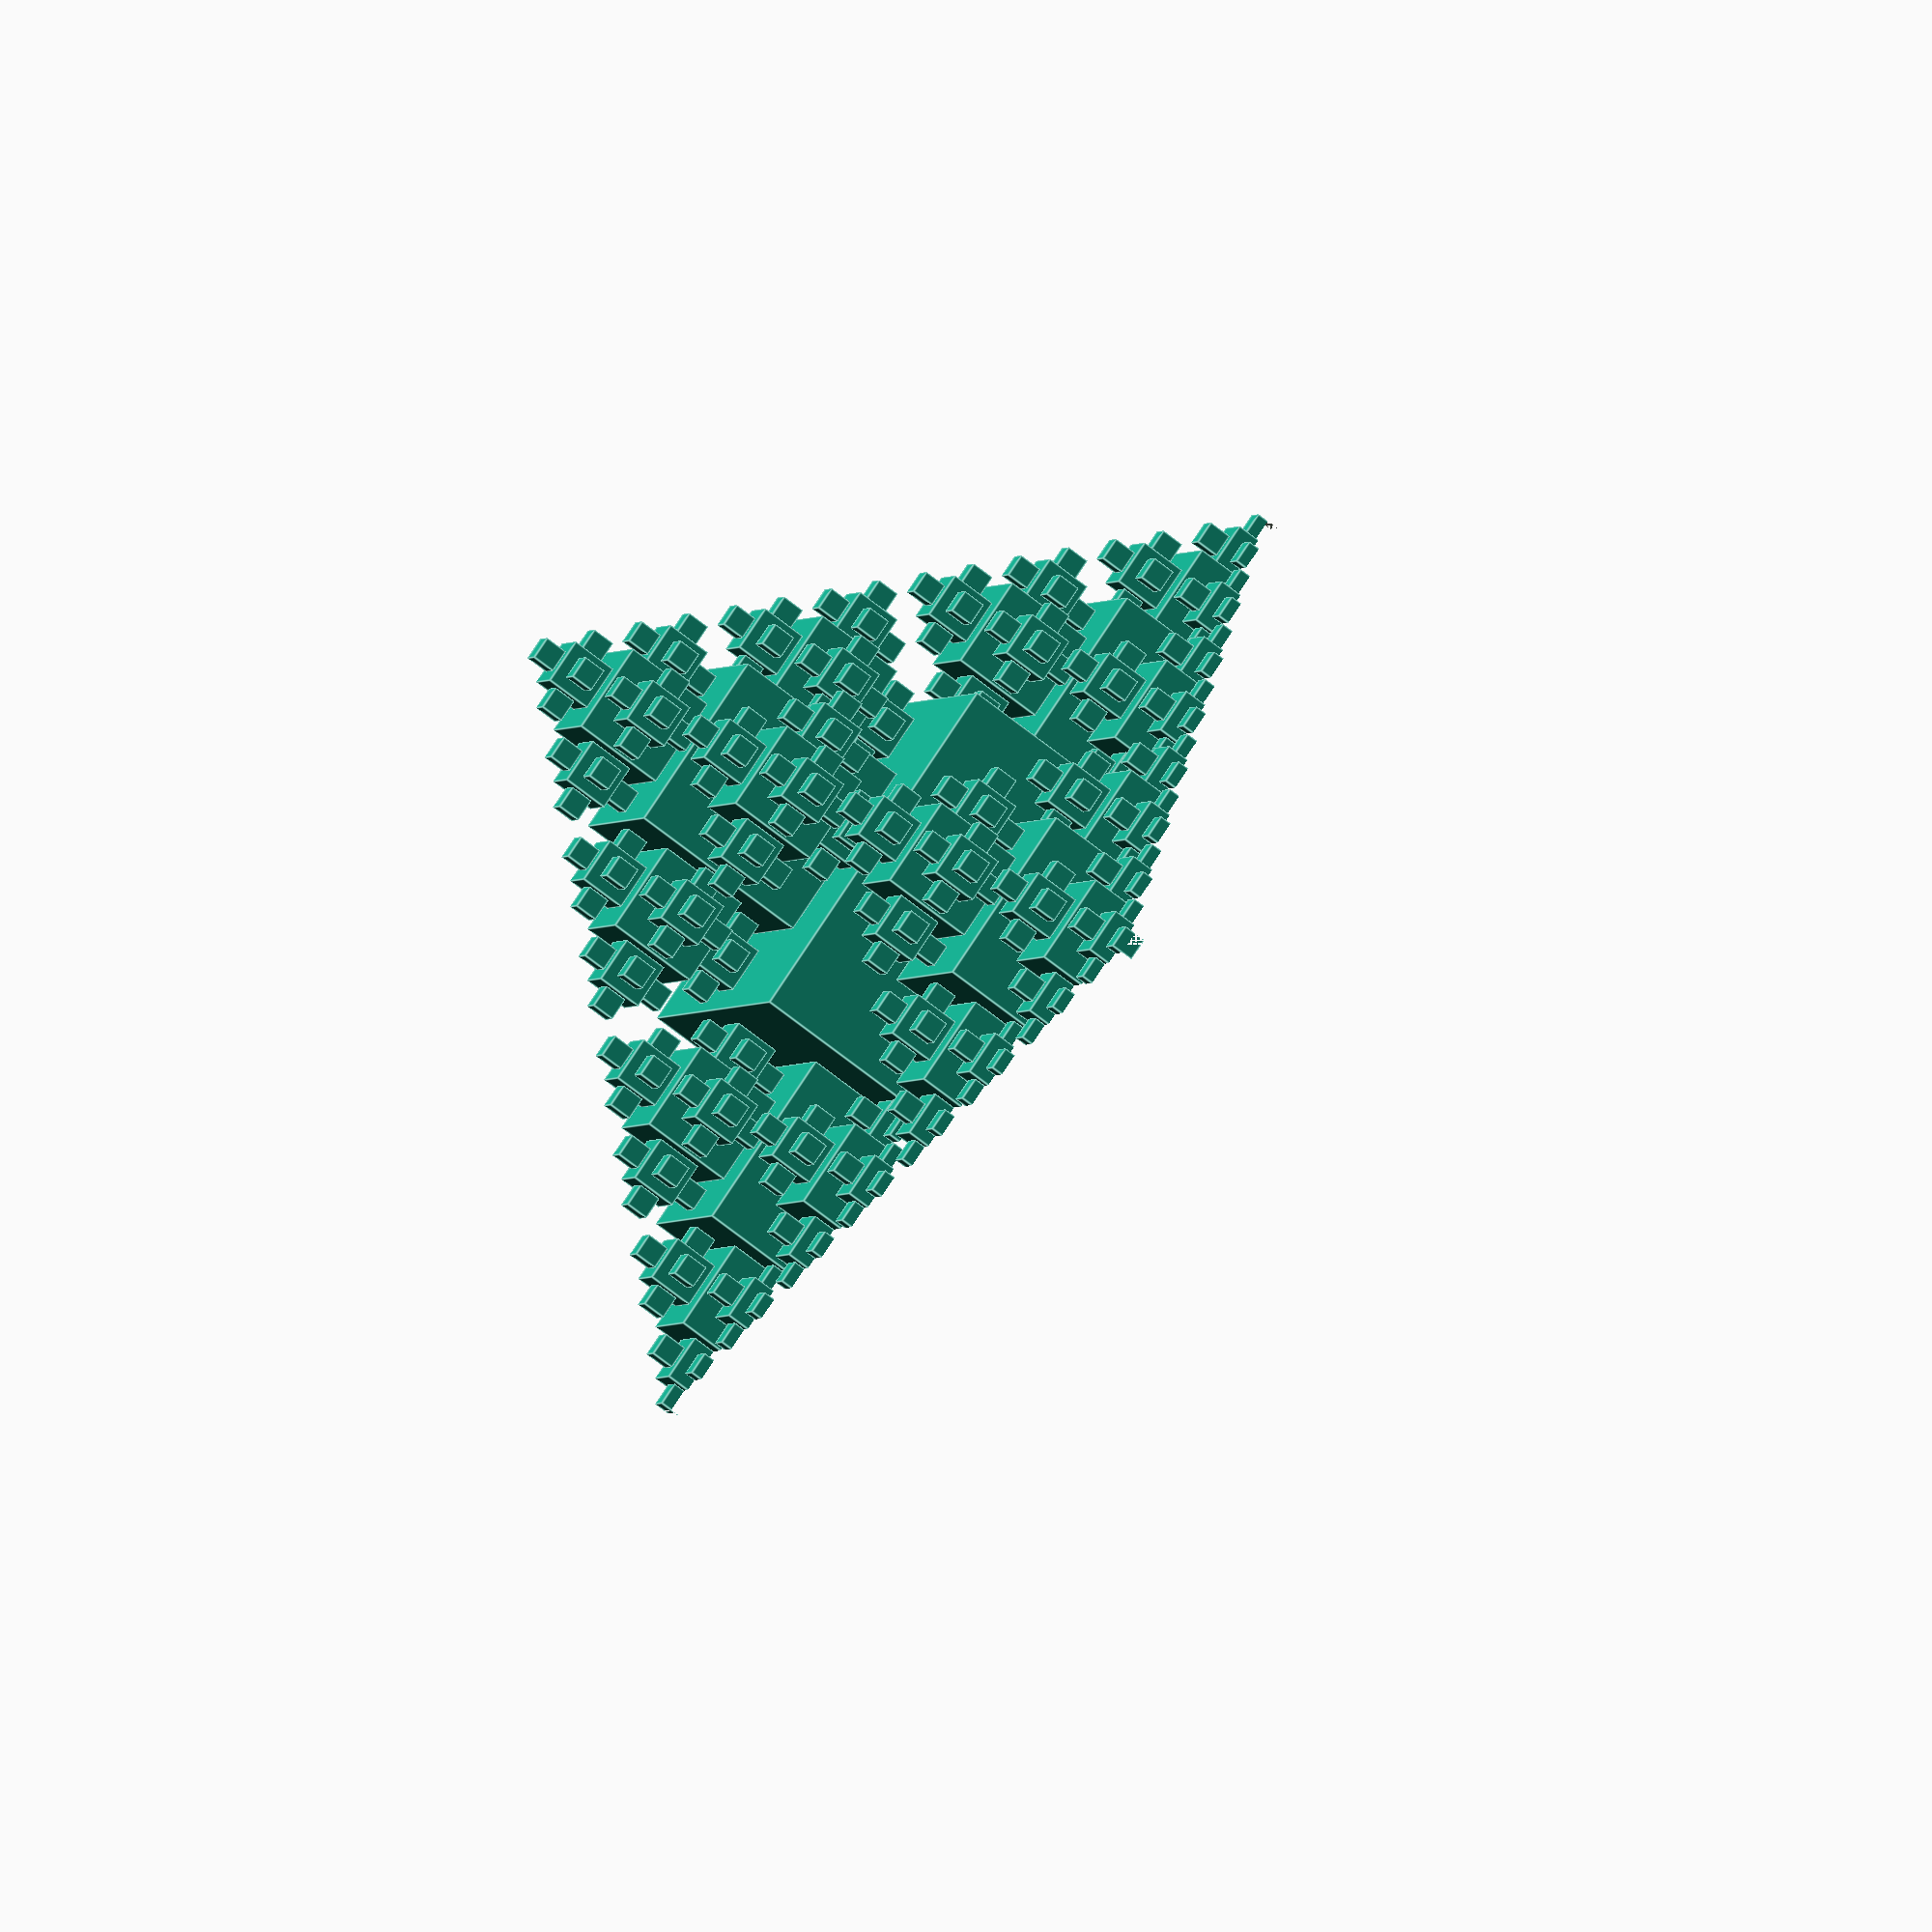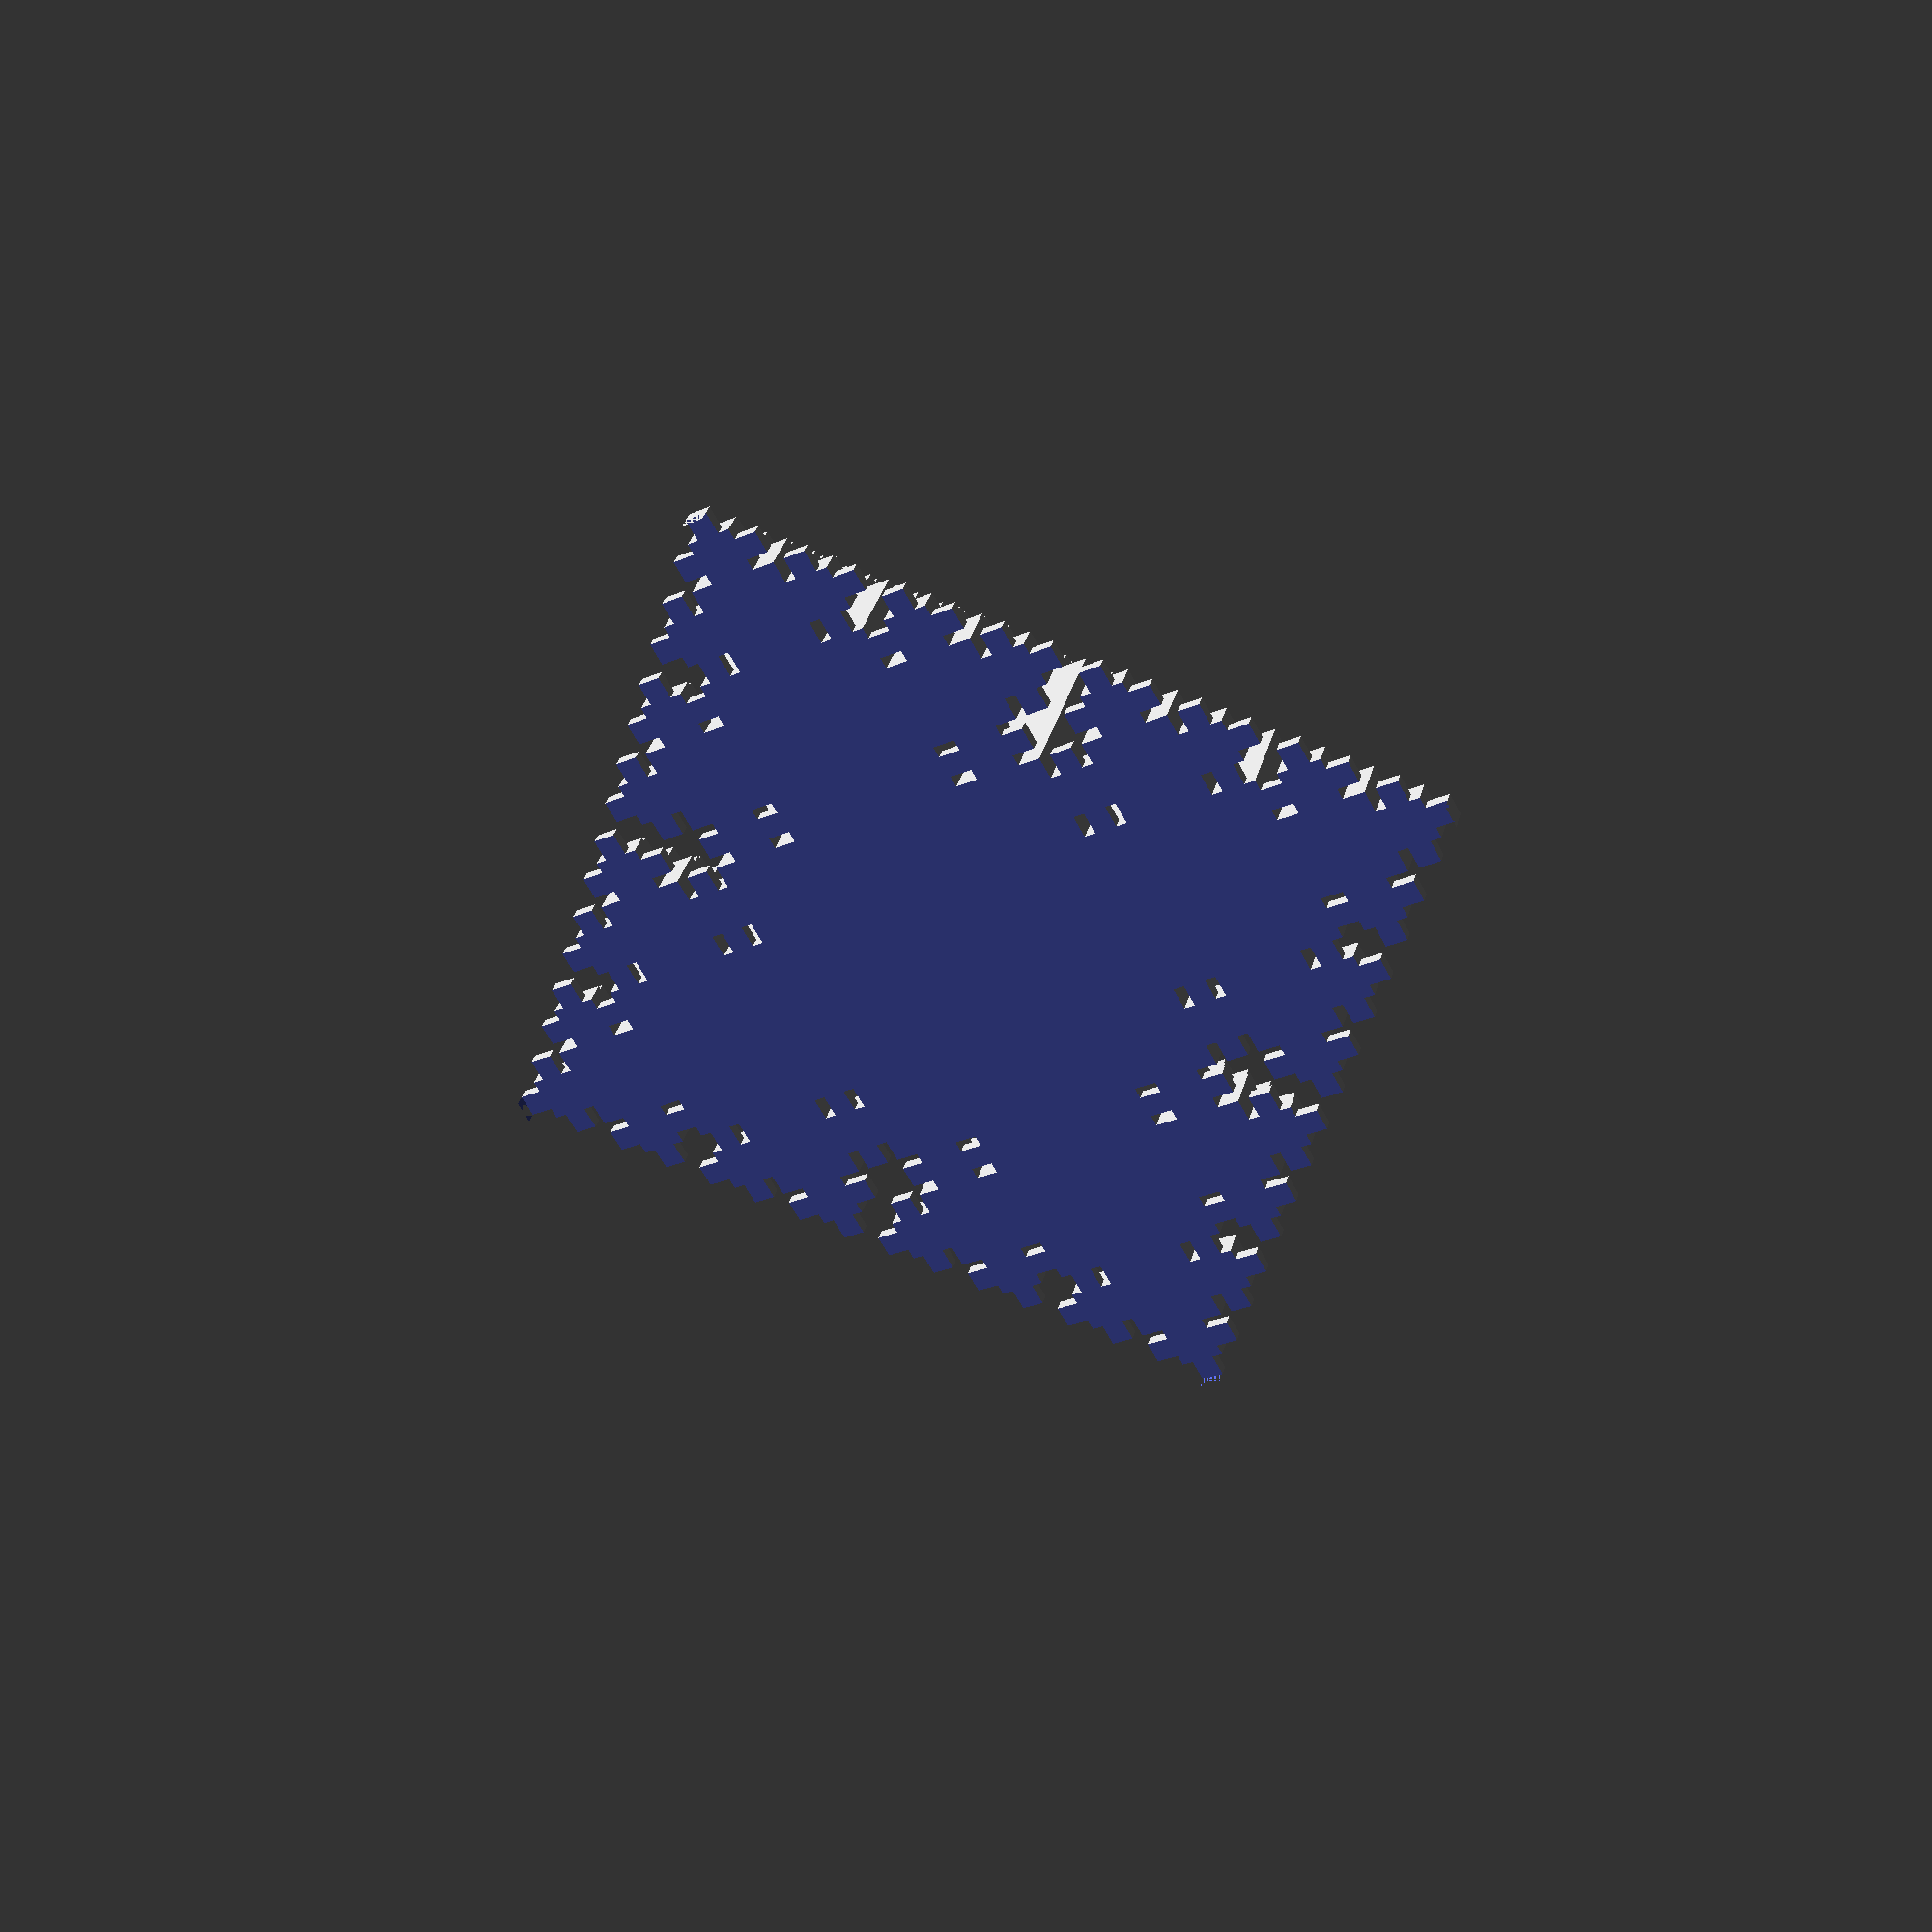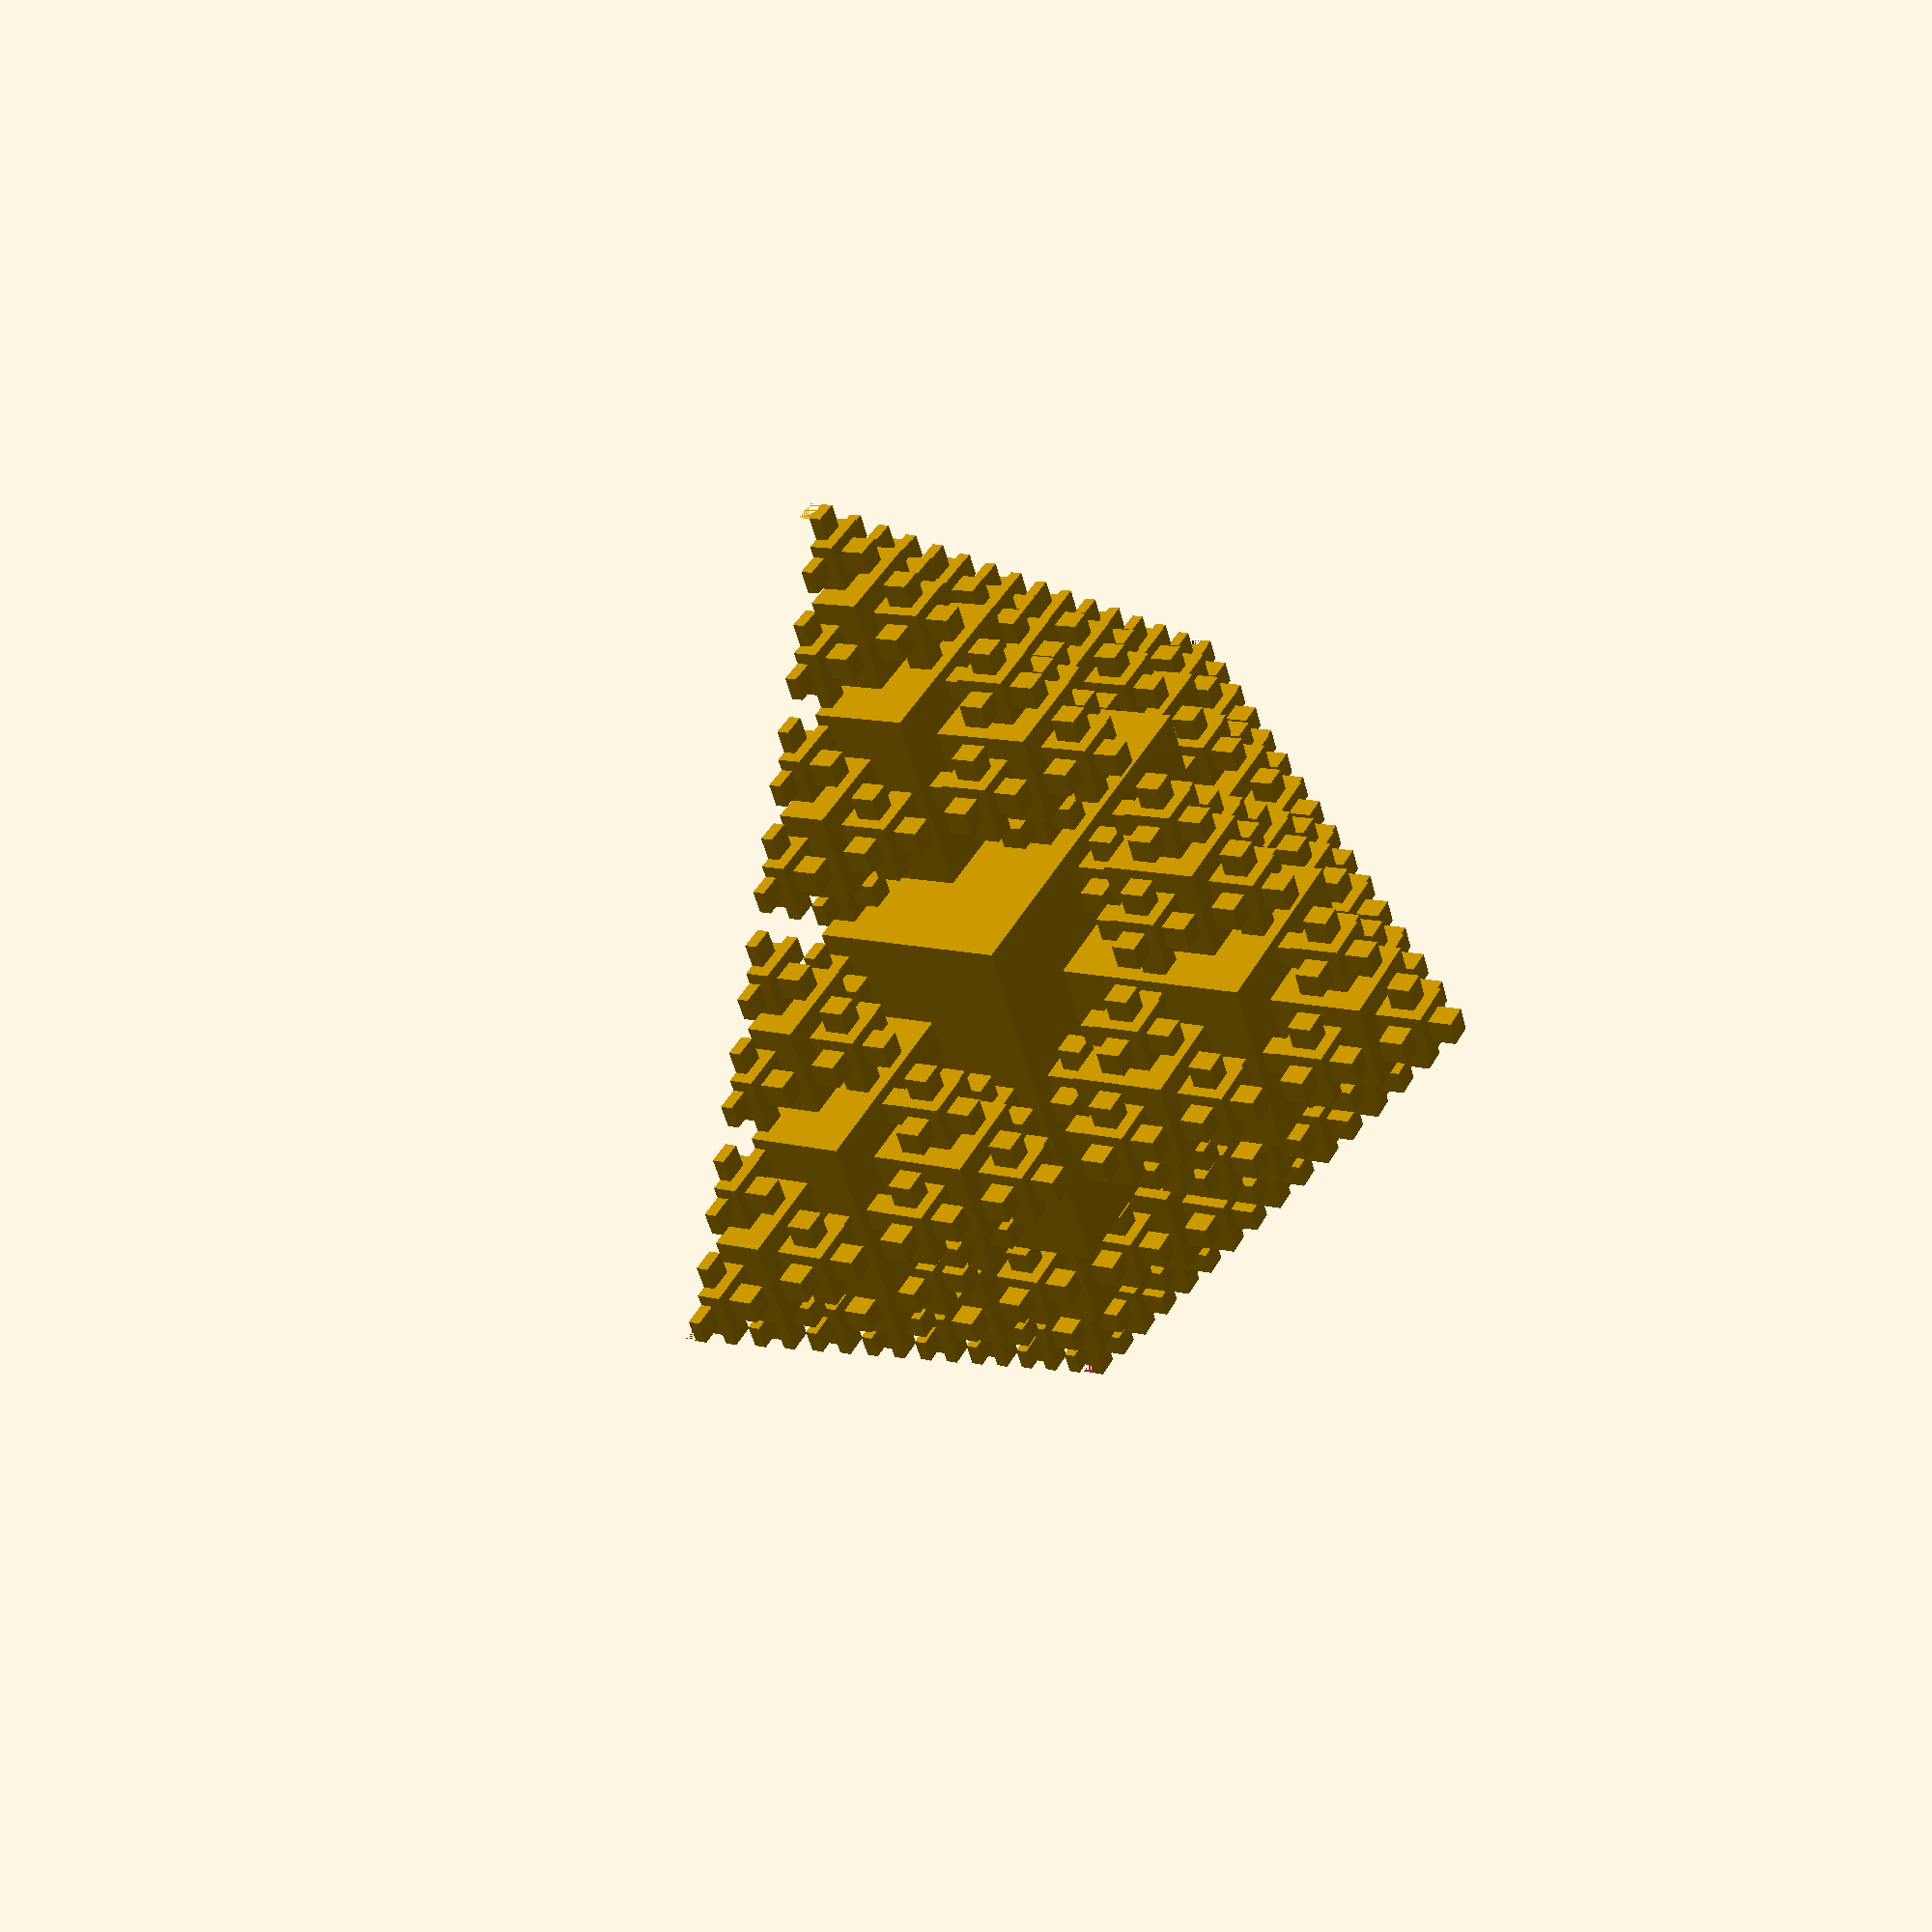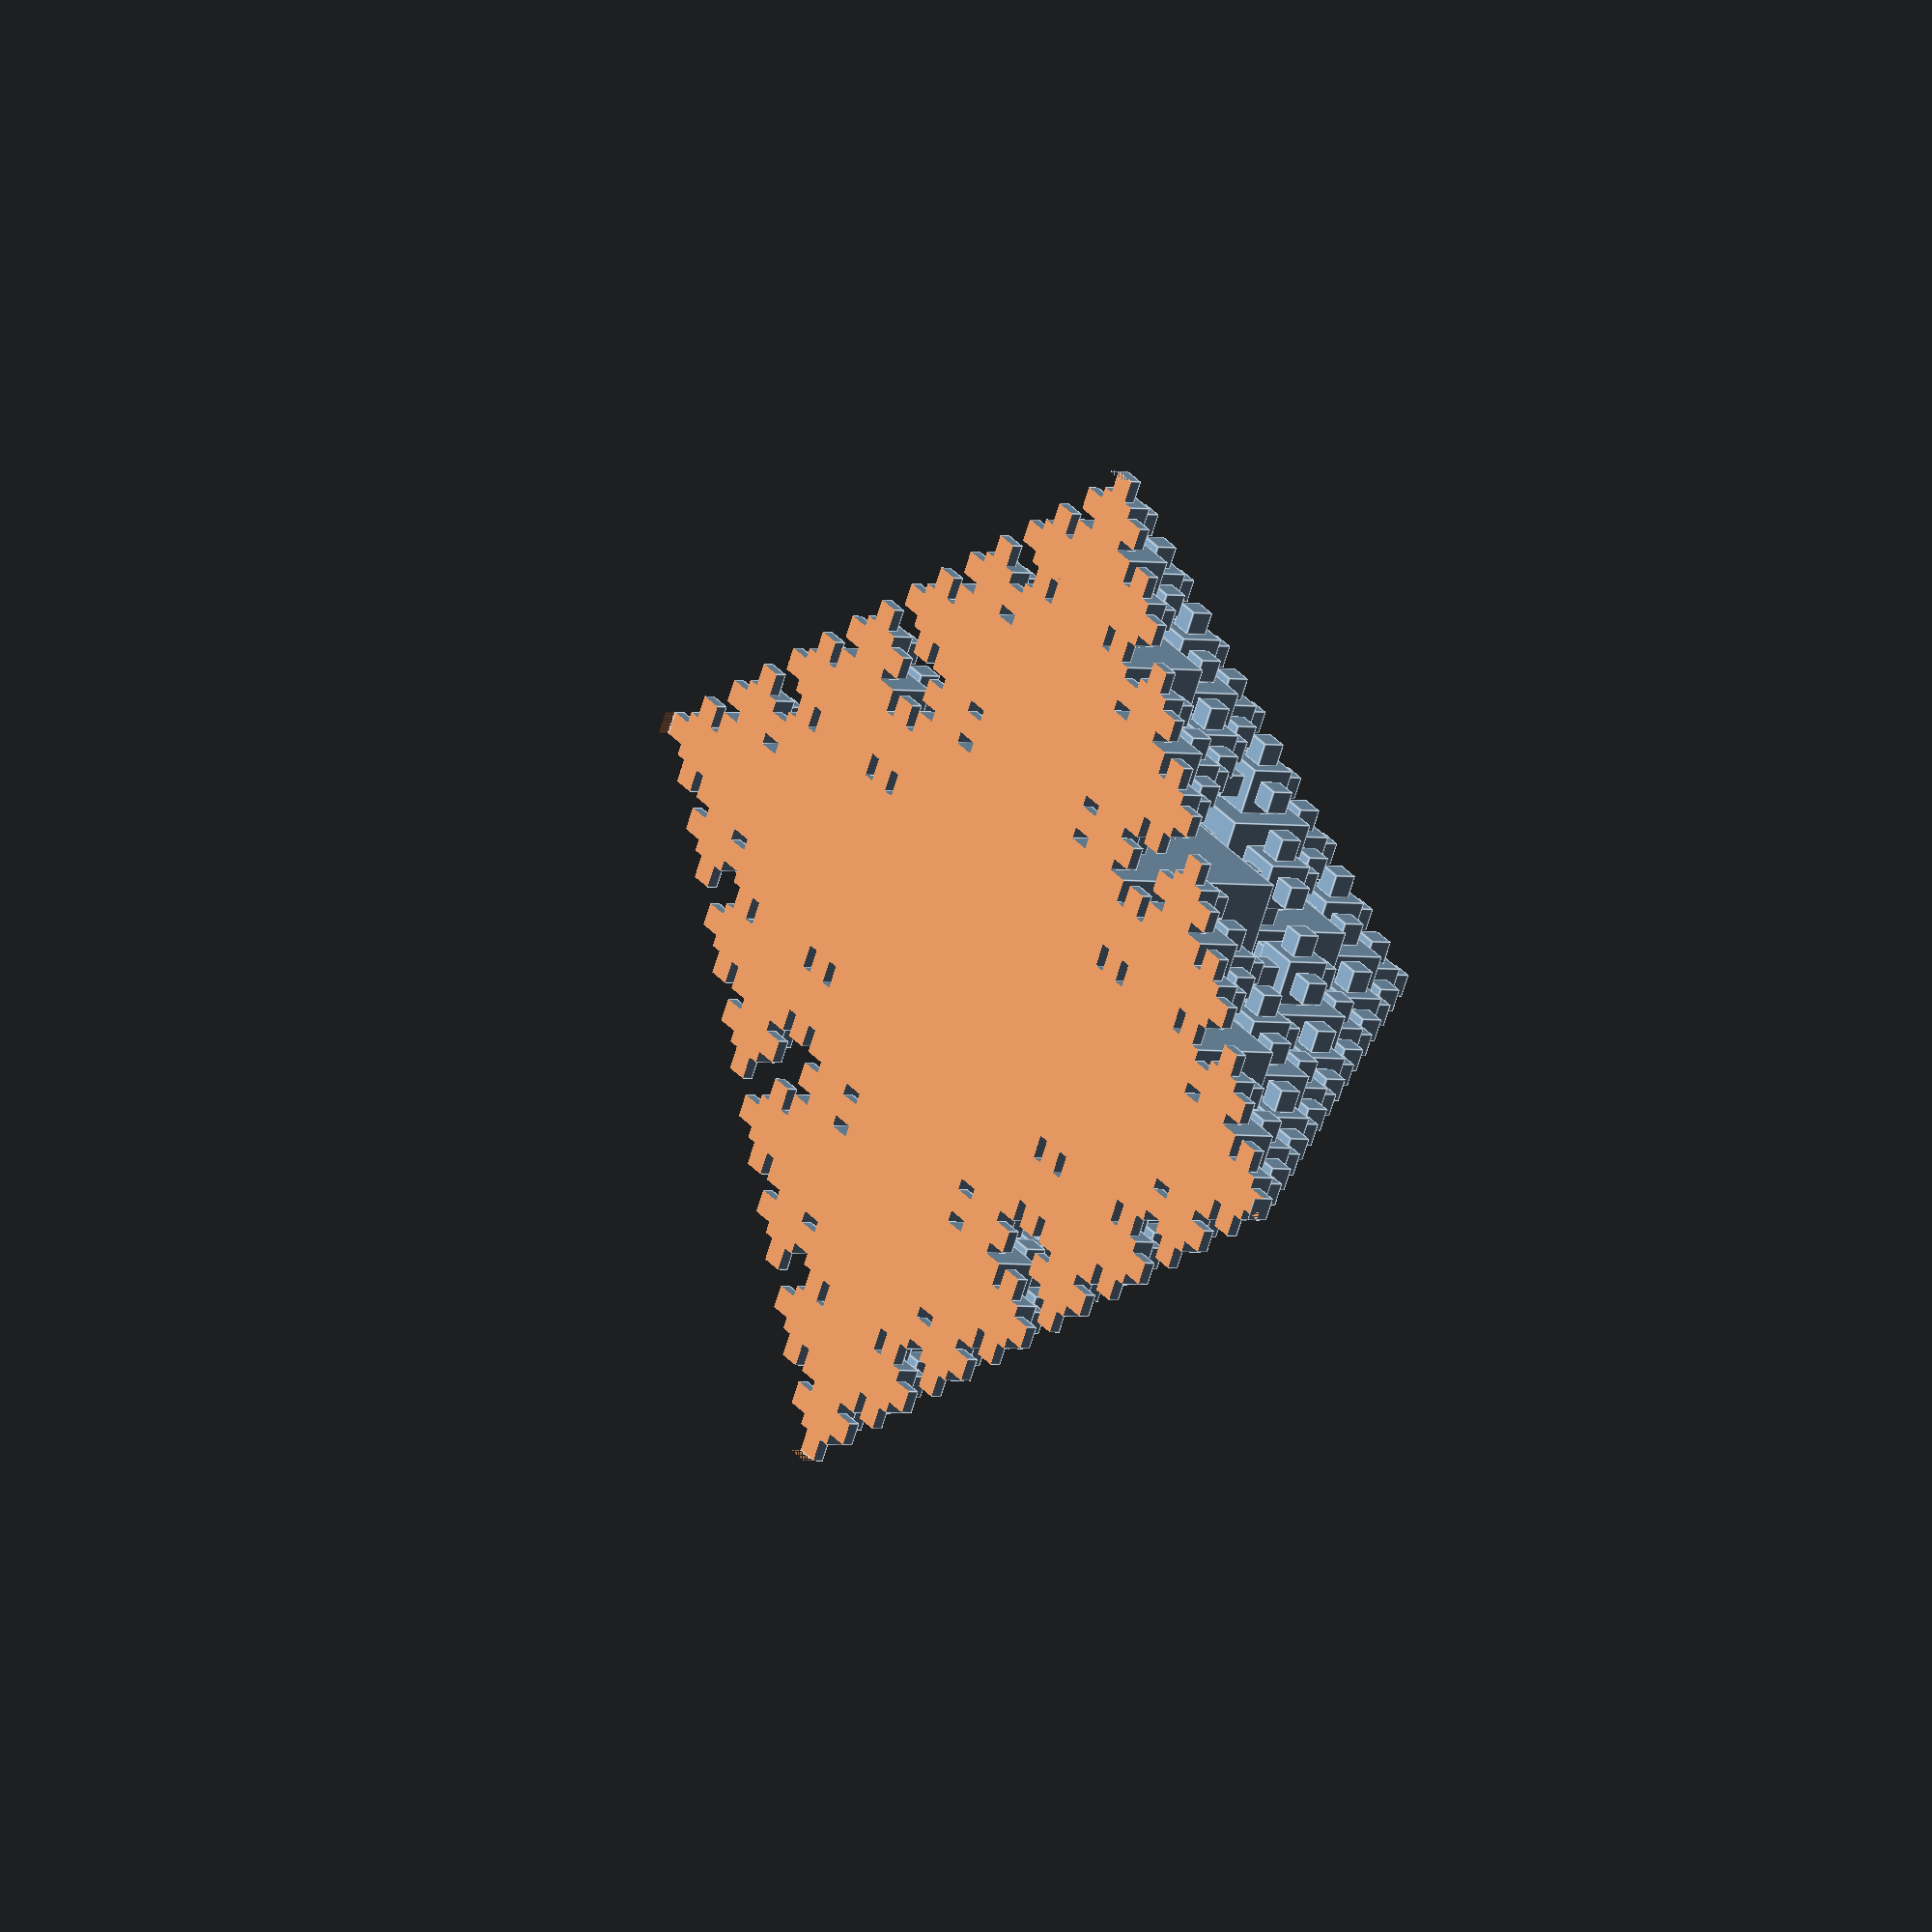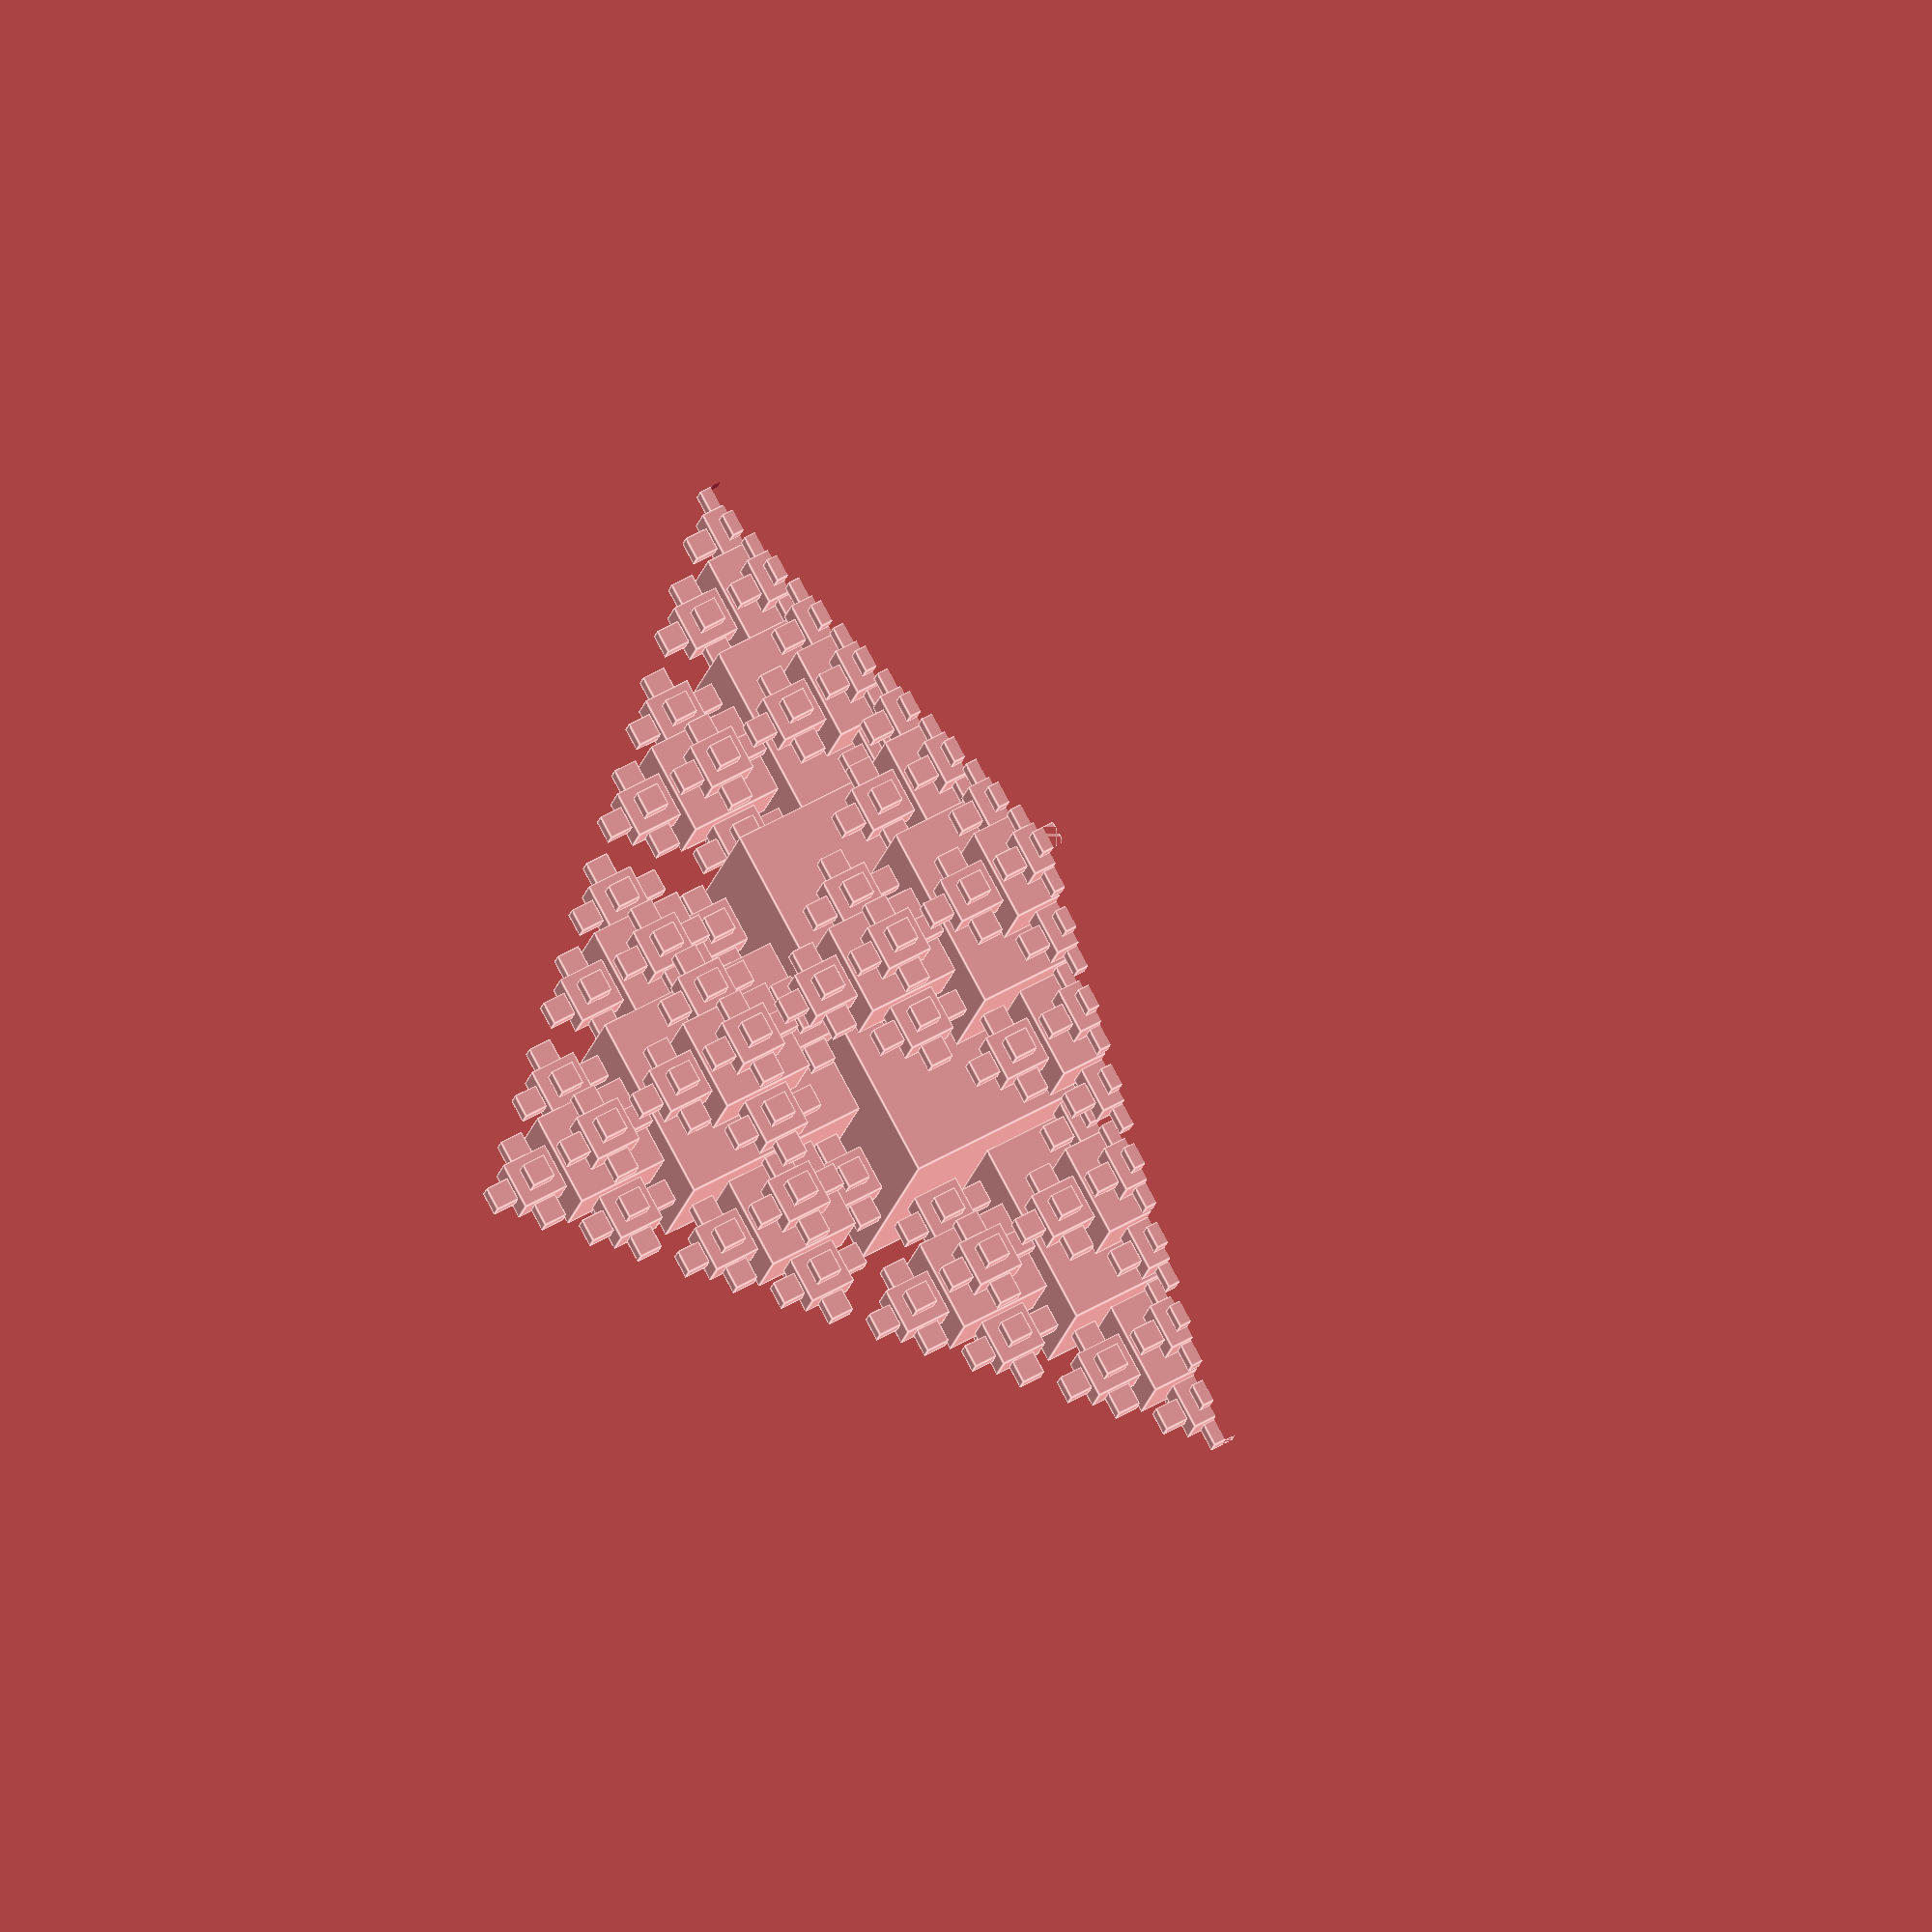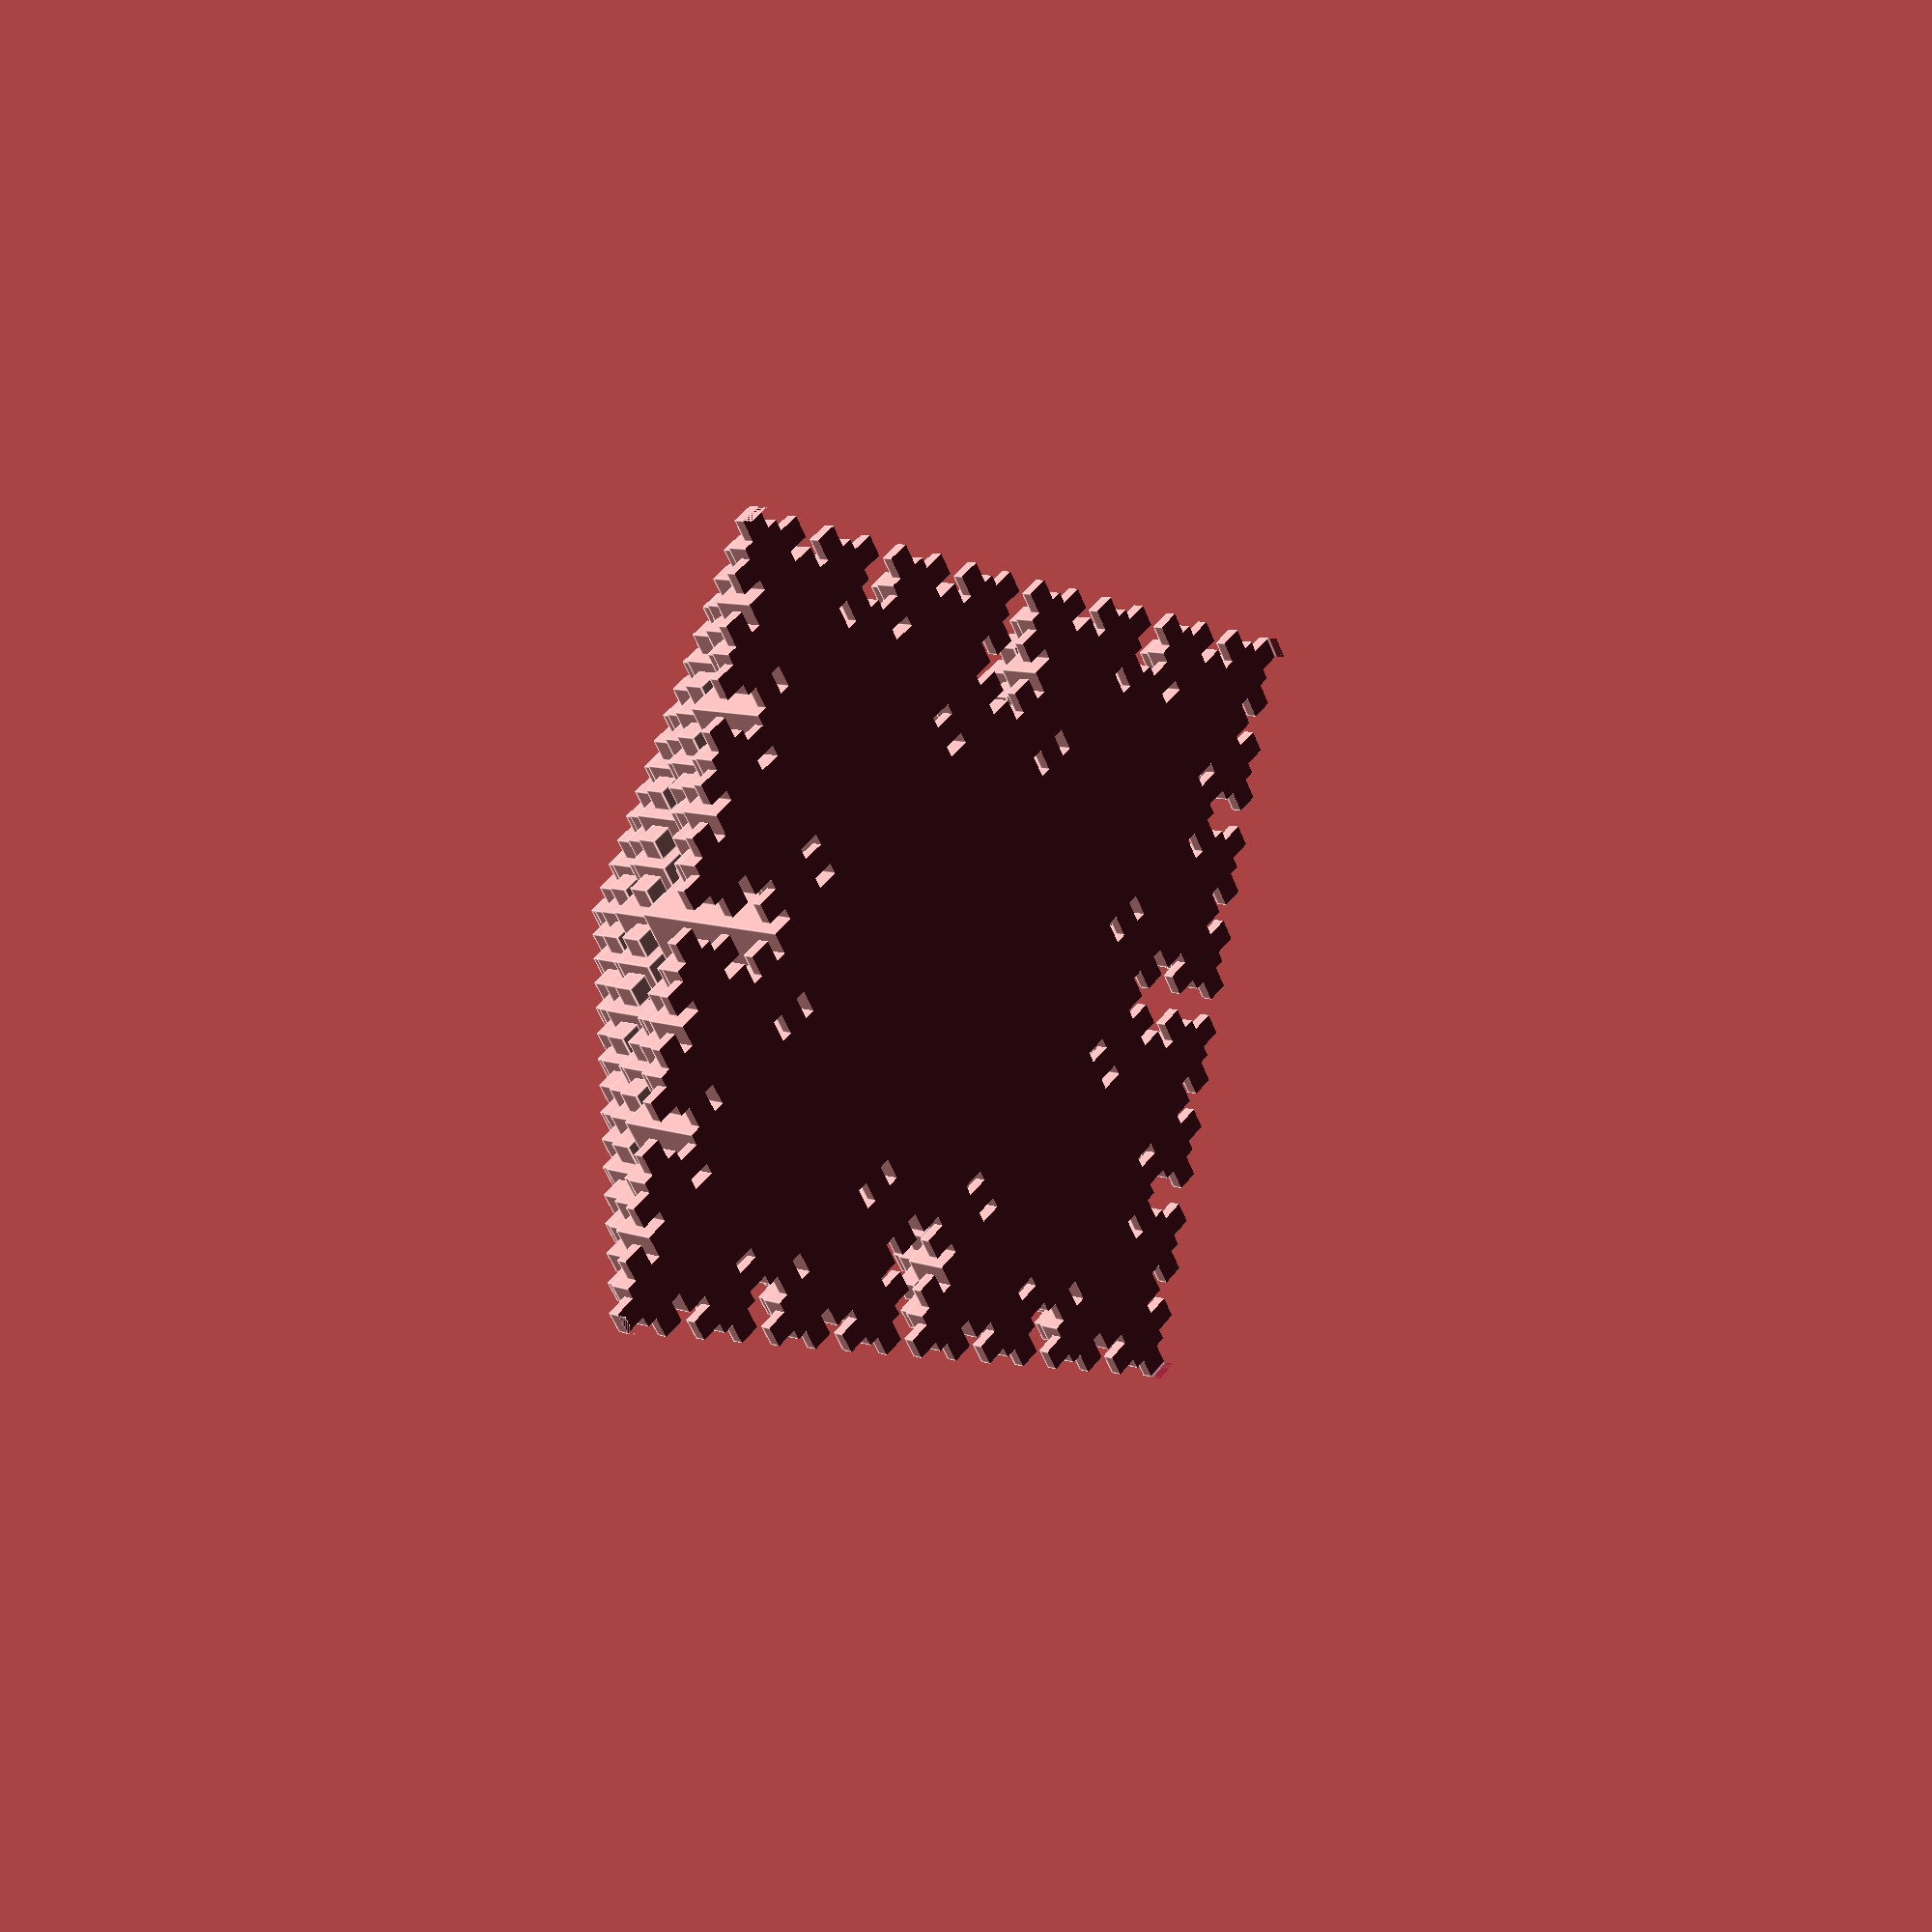
<openscad>
// Program by Ankur Gupta
// www.github.com/agupta231
// Jan 2017

/**
Permission is hereby granted, free of charge, to any person obtaining a copy
of this software and associated documentation files (the "Software"), to deal
in the Software without restriction, including without limitation the rights
to use, copy, modify, merge, publish, distribute, sublicense, and/or sell
copies of the Software, and to permit persons to whom the Software is
furnished to do so, subject to the following conditions:

The above copyright notice and this permission notice shall be included in all
copies or substantial portions of the Software.

THE SOFTWARE IS PROVIDED "AS IS", WITHOUT WARRANTY OF ANY KIND, EXPRESS OR
IMPLIED, INCLUDING BUT NOT LIMITED TO THE WARRANTIES OF MERCHANTABILITY,
FITNESS FOR A PARTICULAR PURPOSE AND NONINFRINGEMENT. IN NO EVENT SHALL THE
AUTHORS OR COPYRIGHT HOLDERS BE LIABLE FOR ANY CLAIM, DAMAGES OR OTHER
LIABILITY, WHETHER IN AN ACTION OF CONTRACT, TORT OR OTHERWISE, ARISING FROM,
OUT OF OR IN CONNECTION WITH THE SOFTWARE OR THE USE OR OTHER DEALINGS IN THE
SOFTWARE.
**/

init_size = 50;
iteration_multiplier = 0.5;
iterations = 4;

echo(version());

total_size = ((init_size * iteration_multiplier) * (1 - pow(iteration_multiplier, iterations))) / (1 - iteration_multiplier) * 2 + init_size;

echo("Total Size: ---------");
echo(total_size);
echo("---------------------");

module aux_cubes(current_iter, starting_pos) {
    iter_size = init_size * pow(iteration_multiplier, current_iter);
    displacement = (init_size * (pow(iteration_multiplier, current_iter) + pow(iteration_multiplier, current_iter - 1))) / 2;
    
    for(i = [[displacement, 0, 0], [-displacement, 0, 0], [0, displacement, 0], [0, -displacement, 0], [0, 0, displacement], [0, 0, -displacement]]) {
        new_pos = i + starting_pos;
        
        translate(i + starting_pos) {
            cube(iter_size, center = true);
        }
        
        if(current_iter < iterations) {
            aux_cubes(current_iter + 1, new_pos);
        }
    }
}

difference() {
    union() {
        cube(init_size, center = true);
        
        aux_cubes(1, [0, 0, 0]);
    }

    translate([0, 0, -total_size / 2]) {
        cube(total_size, center = true);
    }
}
</openscad>
<views>
elev=69.4 azim=151.4 roll=51.6 proj=o view=edges
elev=144.7 azim=209.2 roll=345.2 proj=p view=wireframe
elev=348.7 azim=331.0 roll=302.1 proj=p view=wireframe
elev=2.5 azim=241.6 roll=232.3 proj=o view=edges
elev=119.3 azim=197.7 roll=119.6 proj=o view=edges
elev=171.3 azim=122.1 roll=45.7 proj=p view=edges
</views>
